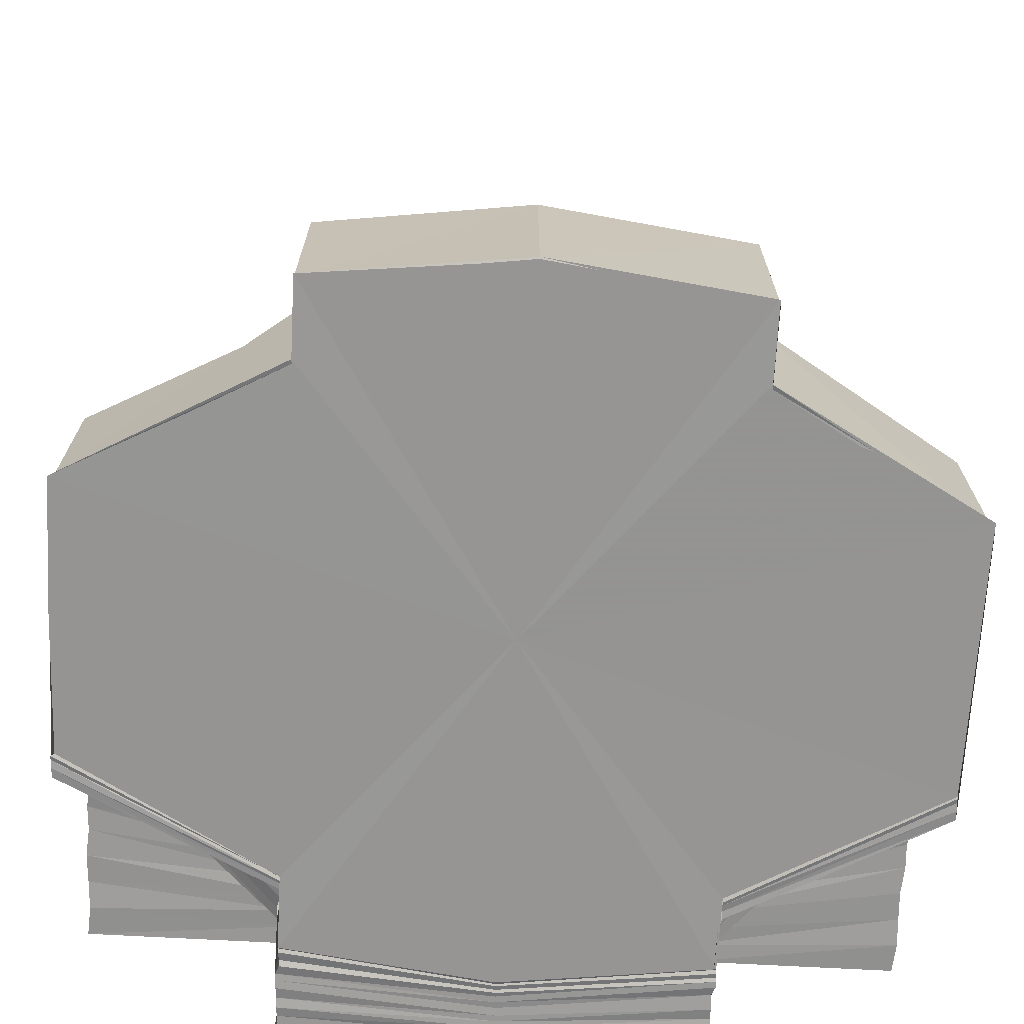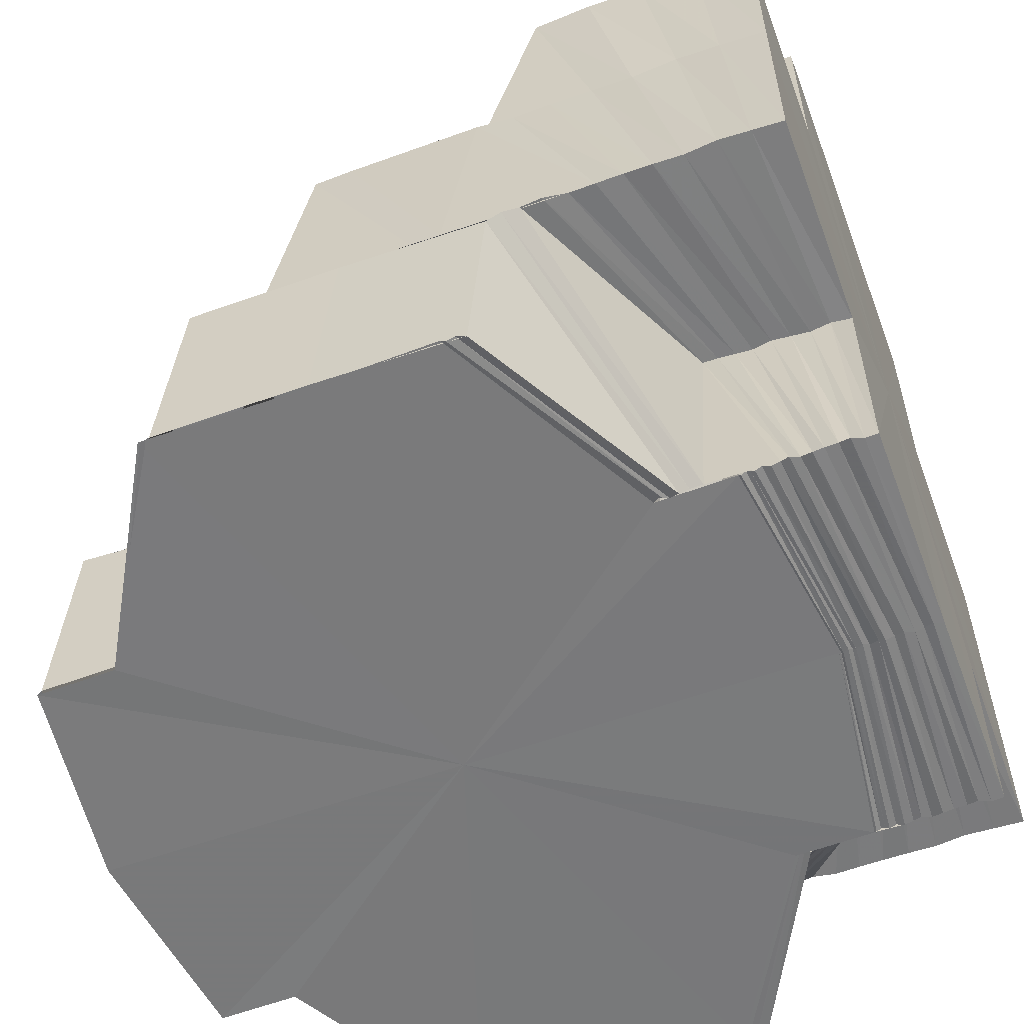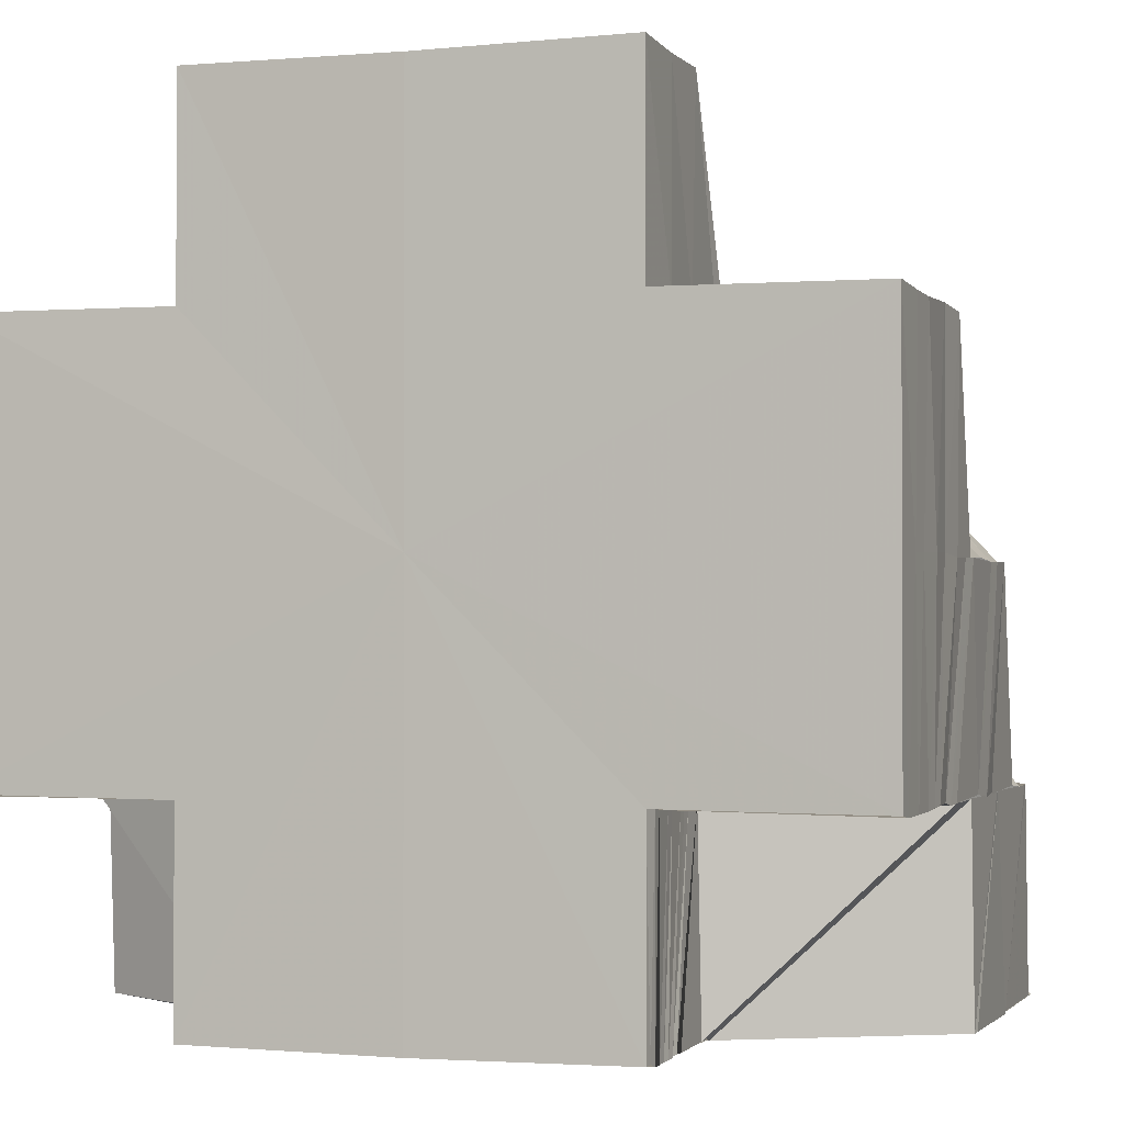
<metadata>
{"format":"obj","ext":"obj","renderer":"f3d","projection":"perspective","resolution":1024,"background":"white","views":[{"elev":-67.4,"azim":-3.1,"up":"+Y"},{"elev":-58.1,"azim":110.3,"up":"+Y"},{"elev":-1.5,"azim":-161.3,"up":"+Y"}]}
</metadata>
<code>
o 17699
v 2208 1871 14.4
v 2208 1871 14.4
v 2208 1871 14.4
v 2208 1871 14.4
v 2208 1871 14.4
v 2208 1871 14.41
v 2208 1871 14.4
v 2208 1871 14.4
v 2208 1871 14.4
v 2208 1871 14.4
v 2208 1871 14.4
v 2208 1871 14.41
v 2208 1871 14.4
v 2208 1871 14.4
v 2208 1871 14.41
v 2208 1871 14.41
v 2208 1871 14.41
v 2208 1871 14.41
v 2208 1871 14.41
v 2208 1871 14.4
v 2208 1871 14.4
v 2208 1871 14.4
v 2208 1871 14.41
v 2208 1871 14.41
v 2208 1871 14.41
v 2208 1871 14.41
v 2208 1871 14.41
v 2208 1871 14.41
v 2208 1871 14.41
v 2208 1871 14.41
v 2208 1871 14.42
v 2208 1871 14.41
v 2208 1871 14.42
v 2208 1871 14.42
v 2208 1871 14.42
v 2208 1871 14.42
v 2208 1871 14.42
v 2208 1871 14.42
v 2208 1871 14.42
v 2208 1871 14.42
v 2208 1871 14.42
v 2208 1871 14.43
v 2208 1871 14.43
v 2208 1871 14.43
v 2208 1871 14.43
v 2208 1871 14.42
v 2208 1871 14.43
v 2208 1871 14.43
v 2208 1871 14.43
v 2208 1871 14.43
v 2208 1871 14.43
v 2208 1871 14.43
v 2208 1871 14.43
v 2208 1871 14.43
v 2208 1871 14.43
v 2208 1871 14.43
v 2208 1871 14.43
v 2208 1871 14.43
v 2208 1871 14.44
v 2208 1871 14.43
v 2208 1871 14.43
v 2208 1871 14.43
v 2208 1871 14.43
v 2208 1871 14.44
v 2208 1871 14.43
v 2208 1871 14.43
v 2208 1871 14.43
v 2208 1871 14.43
v 2208 1871 14.43
v 2208 1871 14.43
v 2208 1871 14.43
v 2208 1871 14.43
v 2208 1871 14.43
v 2208 1871 14.43
v 2208 1871 14.42
v 2208 1871 14.43
v 2208 1871 14.42
v 2208 1871 14.43
v 2208 1871 14.42
v 2208 1871 14.43
v 2208 1871 14.43
v 2208 1871 14.43
v 2208 1871 14.43
v 2208 1871 14.43
v 2208 1871 14.43
v 2208 1871 14.42
v 2208 1871 14.43
v 2208 1871 14.43
v 2208 1871 14.42
v 2208 1871 14.41
v 2208 1871 14.41
v 2208 1871 14.41
v 2208 1871 14.41
v 2208 1871 14.41
v 2208 1871 14.41
v 2208 1871 14.41
v 2208 1871 14.41
v 2208 1871 14.41
v 2208 1871 14.41
v 2208 1871 14.41
v 2208 1871 14.41
v 2208 1871 14.4
v 2208 1871 14.4
v 2208 1871 14.4
v 2208 1871 14.41
v 2208 1871 14.4
v 2208 1871 14.4
v 2208 1871 14.4
v 2208 1871 14.41
v 2208 1871 14.41
v 2208 1871 14.4
v 2208 1871 14.4
v 2208 1871 14.41
v 2208 1871 14.4
v 2208 1871 14.4
v 2208 1871 14.4
v 2208 1871 14.4
v 2208 1871 14.4
v 2208 1871 14.4
v 2208 1871 14.4
v 2208 1871 14.4
v 2208 1871 14.4
v 2208 1871 14.4
v 2208 1871 14.4
v 2208 1871 14.4
v 2208 1871 14.4
v 2208 1871 14.4
v 2208 1871 14.4
v 2208 1871 14.4
v 2208 1871 14.4
v 2208 1871 14.41
v 2208 1871 14.4
v 2208 1871 14.4
v 2208 1871 14.4
v 2208 1871 14.4
v 2208 1871 14.41
v 2208 1871 14.41
v 2208 1871 14.4
v 2208 1871 14.41
v 2208 1871 14.41
v 2208 1871 14.41
v 2208 1871 14.42
v 2208 1871 14.41
v 2208 1871 14.41
v 2208 1871 14.42
v 2208 1871 14.41
v 2208 1871 14.42
v 2208 1871 14.41
v 2208 1871 14.42
v 2208 1871 14.41
v 2208 1871 14.42
v 2208 1871 14.42
v 2208 1871 14.43
v 2208 1871 14.43
v 2208 1871 14.43
v 2208 1871 14.43
v 2208 1871 14.42
v 2208 1871 14.42
v 2208 1871 14.41
v 2208 1871 14.41
v 2208 1871 14.42
v 2208 1871 14.42
v 2208 1871 14.41
v 2208 1871 14.42
v 2208 1871 14.42
v 2208 1871 14.42
v 2208 1871 14.43
v 2208 1871 14.42
v 2208 1871 14.41
v 2208 1871 14.41
v 2208 1871 14.41
v 2208 1871 14.41
v 2208 1871 14.41
v 2208 1871 14.41
v 2208 1871 14.4
v 2208 1871 14.41
v 2208 1871 14.4
v 2208 1871 14.41
v 2208 1871 14.41
v 2208 1871 14.41
v 2208 1871 14.4
v 2208 1871 14.41
v 2208 1871 14.4
v 2208 1871 14.4
v 2208 1871 14.4
v 2208 1871 14.4
v 2208 1871 14.4
v 2208 1871 14.4
v 2208 1871 14.4
v 2208 1871 14.4
v 2208 1871 14.4
v 2208 1871 14.4
v 2208 1871 14.4
v 2208 1871 14.4
v 2208 1871 14.4
v 2208 1871 14.41
v 2208 1871 14.41
v 2208 1871 14.4
v 2208 1871 14.4
v 2208 1871 14.4
v 2208 1871 14.4
v 2208 1871 14.4
v 2208 1871 14.4
v 2208 1871 14.4
v 2208 1871 14.4
v 2208 1871 14.4
v 2208 1871 14.4
v 2208 1871 14.41
v 2208 1871 14.4
v 2208 1871 14.4
v 2208 1871 14.4
v 2208 1871 14.4
v 2208 1871 14.4
v 2208 1871 14.4
v 2208 1871 14.4
v 2208 1871 14.4
v 2208 1871 14.4
v 2208 1871 14.4
v 2208 1871 14.4
v 2208 1871 14.4
v 2208 1871 14.4
v 2208 1871 14.4
v 2208 1871 14.4
v 2208 1871 14.41
v 2208 1871 14.4
v 2208 1871 14.41
v 2208 1871 14.4
v 2208 1871 14.4
v 2208 1871 14.4
v 2208 1871 14.4
v 2208 1871 14.4
v 2208 1871 14.4
v 2208 1871 14.4
v 2208 1871 14.4
v 2208 1871 14.4
v 2208 1871 14.4
v 2208 1871 14.4
v 2208 1871 14.4
v 2208 1871 14.4
v 2208 1871 14.4
v 2208 1871 14.4
v 2208 1871 14.4
v 2208 1871 14.4
v 2208 1871 14.4
v 2208 1871 14.4
v 2208 1871 14.4
v 2208 1871 14.4
v 2208 1871 14.4
v 2208 1871 14.4
v 2208 1871 14.4
v 2208 1871 14.4
v 2208 1871 14.4
v 2208 1871 14.4
v 2208 1871 14.4
v 2208 1871 14.4
v 2208 1871 14.4
v 2208 1871 14.4
v 2208 1871 14.4
v 2208 1871 14.4
v 2208 1871 14.4
v 2208 1871 14.4
v 2208 1871 14.4
v 2208 1871 14.4
v 2208 1871 14.4
v 2208 1871 14.4
v 2208 1871 14.4
v 2208 1871 14.4
v 2208 1871 14.4
v 2208 1871 14.41
v 2208 1871 14.4
v 2208 1871 14.41
v 2208 1871 14.4
v 2208 1871 14.4
v 2208 1871 14.4
v 2208 1871 14.4
v 2208 1871 14.4
v 2208 1871 14.4
v 2208 1871 14.4
v 2208 1871 14.4
v 2208 1871 14.4
v 2208 1871 14.4
v 2208 1871 14.4
v 2208 1871 14.4
v 2208 1871 14.4
v 2208 1871 14.4
v 2208 1871 14.4
v 2208 1871 14.4
v 2208 1871 14.4
v 2208 1871 14.4
v 2208 1871 14.4
v 2208 1871 14.4
v 2208 1871 14.4
v 2208 1871 14.4
v 2208 1871 14.4
v 2208 1871 14.4
v 2208 1871 14.4
v 2208 1871 14.4
v 2208 1871 14.42
v 2208 1871 14.41
v 2208 1871 14.41
v 2208 1871 14.41
v 2208 1871 14.41
v 2208 1871 14.41
v 2208 1871 14.41
v 2208 1871 14.41
v 2208 1871 14.41
v 2208 1871 14.41
v 2208 1871 14.41
v 2208 1871 14.41
v 2208 1871 14.41
v 2208 1871 14.41
v 2208 1871 14.42
v 2208 1871 14.41
v 2208 1871 14.43
v 2208 1871 14.43
v 2208 1871 14.43
v 2208 1871 14.43
v 2208 1871 14.43
v 2208 1871 14.43
v 2208 1871 14.44
v 2208 1871 14.44
v 2208 1871 14.43
v 2208 1871 14.44
v 2208 1871 14.43
v 2208 1871 14.43
v 2208 1871 14.44
v 2208 1871 14.44
v 2208 1871 14.44
v 2208 1871 14.44
v 2208 1871 14.44
v 2208 1871 14.44
v 2208 1871 14.44
v 2208 1871 14.44
v 2208 1871 14.44
v 2208 1871 14.44
v 2208 1871 14.44
v 2208 1871 14.44
v 2208 1871 14.44
v 2208 1871 14.44
v 2208 1871 14.44
v 2208 1871 14.44
v 2208 1871 14.44
v 2208 1871 14.43
v 2208 1871 14.43
v 2208 1871 14.43
v 2208 1871 14.42
v 2208 1871 14.41
v 2208 1871 14.43
v 2208 1871 14.43
v 2208 1871 14.44
v 2208 1871 14.44
v 2208 1871 14.4
v 2208 1871 14.41
v 2208 1871 14.41
v 2208 1871 14.41
v 2208 1871 14.41
v 2208 1871 14.41
v 2208 1871 14.41
v 2208 1871 14.41
v 2208 1871 14.41
v 2208 1871 14.41
v 2208 1871 14.41
v 2208 1871 14.41
v 2208 1871 14.41
v 2208 1871 14.42
v 2208 1871 14.42
v 2208 1871 14.43
v 2208 1871 14.43
v 2208 1871 14.43
v 2208 1871 14.42
v 2208 1871 14.43
v 2208 1871 14.43
v 2208 1871 14.43
v 2208 1871 14.42
v 2208 1871 14.43
v 2208 1871 14.43
v 2208 1871 14.43
v 2208 1871 14.43
v 2208 1871 14.41
v 2208 1871 14.41
v 2208 1871 14.41
v 2208 1871 14.42
v 2208 1871 14.41
v 2208 1871 14.41
v 2208 1871 14.43
v 2208 1871 14.43
v 2208 1871 14.43
v 2208 1871 14.43
v 2208 1871 14.43
v 2208 1871 14.44
v 2208 1871 14.41
v 2208 1871 14.41
v 2208 1871 14.41
v 2208 1871 14.41
v 2208 1871 14.41
v 2208 1871 14.41
v 2208 1871 14.41
v 2208 1871 14.41
v 2208 1871 14.41
v 2208 1871 14.41
v 2208 1871 14.4
v 2208 1871 14.4
v 2208 1871 14.4
v 2208 1871 14.41
v 2208 1871 14.41
v 2208 1871 14.41
v 2208 1871 14.41
v 2208 1871 14.41
v 2208 1871 14.4
v 2208 1871 14.41
v 2208 1871 14.4
v 2208 1871 14.4
v 2208 1871 14.4
v 2208 1871 14.4
v 2208 1871 14.41
v 2208 1871 14.41
v 2208 1871 14.4
v 2208 1871 14.4
v 2208 1871 14.4
v 2208 1871 14.4
v 2208 1871 14.4
v 2208 1871 14.4
v 2208 1871 14.4
v 2208 1871 14.4
v 2208 1871 14.4
v 2208 1871 14.4
v 2208 1871 14.4
v 2208 1871 14.4
v 2208 1871 14.4
v 2208 1871 14.4
v 2208 1871 14.4
v 2208 1871 14.41
v 2208 1871 14.4
v 2208 1871 14.41
v 2208 1871 14.4
v 2208 1871 14.4
v 2208 1871 14.4
v 2208 1871 14.4
v 2208 1871 14.4
v 2208 1871 14.4
v 2208 1871 14.4
v 2208 1871 14.4
v 2208 1871 14.4
v 2208 1871 14.4
v 2208 1871 14.4
v 2208 1871 14.4
v 2208 1871 14.4
v 2208 1871 14.4
v 2208 1871 14.4
v 2208 1871 14.4
v 2208 1871 14.4
v 2208 1871 14.4
v 2208 1871 14.4
v 2208 1871 14.4
v 2208 1871 14.4
v 2208 1871 14.4
v 2208 1871 14.4
v 2208 1871 14.4
v 2208 1871 14.4
v 2208 1871 14.4
v 2208 1871 14.41
v 2208 1871 14.41
v 2208 1871 14.41
v 2208 1871 14.41
v 2208 1871 14.41
v 2208 1871 14.4
v 2208 1871 14.41
v 2208 1871 14.41
v 2208 1871 14.41
v 2208 1871 14.41
v 2208 1871 14.41
v 2208 1871 14.41
v 2208 1871 14.41
v 2208 1871 14.41
v 2208 1871 14.41
v 2208 1871 14.41
v 2208 1871 14.41
v 2208 1871 14.42
v 2208 1871 14.41
v 2208 1871 14.42
v 2208 1871 14.42
v 2208 1871 14.42
v 2208 1871 14.41
v 2208 1871 14.41
v 2208 1871 14.41
v 2208 1871 14.41
v 2208 1871 14.41
v 2208 1871 14.4
v 2208 1871 14.4
v 2208 1871 14.4
v 2208 1871 14.4
v 2208 1871 14.4
v 2208 1871 14.4
v 2208 1871 14.4
v 2208 1871 14.42
v 2208 1871 14.42
v 2208 1871 14.41
v 2208 1871 14.42
v 2208 1871 14.41
v 2208 1871 14.42
v 2208 1871 14.42
v 2208 1871 14.41
v 2208 1871 14.42
v 2208 1871 14.42
v 2208 1871 14.42
v 2208 1871 14.42
v 2208 1871 14.43
v 2208 1871 14.42
v 2208 1871 14.43
v 2208 1871 14.43
v 2208 1871 14.43
v 2208 1871 14.43
v 2208 1871 14.42
v 2208 1871 14.42
v 2208 1871 14.42
v 2208 1871 14.43
v 2208 1871 14.42
v 2208 1871 14.42
v 2208 1871 14.43
v 2208 1871 14.43
v 2208 1871 14.43
v 2208 1871 14.43
v 2208 1871 14.43
v 2208 1871 14.43
v 2208 1871 14.43
v 2208 1871 14.43
v 2208 1871 14.43
v 2208 1871 14.43
v 2208 1871 14.43
v 2208 1871 14.44
v 2208 1871 14.44
v 2208 1871 14.43
v 2208 1871 14.43
v 2208 1871 14.44
v 2208 1871 14.44
v 2208 1871 14.43
v 2208 1871 14.4
v 2208 1871 14.4
v 2208 1871 14.4
v 2208 1871 14.4
v 2208 1871 14.4
v 2208 1871 14.4
v 2208 1871 14.4
v 2208 1871 14.4
v 2208 1871 14.4
v 2208 1871 14.4
v 2208 1871 14.4
v 2208 1871 14.4
v 2208 1871 14.4
v 2208 1871 14.4
v 2208 1871 14.4
v 2208 1871 14.4
v 2208 1871 14.4
f 1 2 3
f 4 5 1
f 5 6 2
f 2 7 8
f 9 2 10
f 11 12 9
f 13 11 14
f 12 15 16
f 16 17 2
f 17 18 7
f 6 19 17
f 2 17 20
f 20 21 22
f 23 24 21
f 17 25 23
f 26 25 17
f 26 27 25
f 25 28 23
f 23 28 29
f 27 30 25
f 25 30 28
f 27 31 30
f 30 32 28
f 31 33 30
f 30 33 32
f 31 34 33
f 33 35 32
f 34 36 33
f 33 36 35
f 34 37 36
f 36 38 35
f 37 39 36
f 36 39 38
f 39 40 38
f 41 42 39
f 39 43 40
f 42 44 43
f 45 43 39
f 46 47 45
f 43 48 40
f 43 49 48
f 50 49 43
f 50 51 49
f 49 52 53
f 51 54 49
f 49 54 55
f 54 56 55
f 54 57 56
f 58 59 57
f 59 60 61
f 62 58 63
f 63 64 65
f 66 67 54
f 67 68 54
f 68 69 56
f 69 70 71
f 72 71 73
f 73 74 75
f 71 76 77
f 78 77 79
f 76 80 77
f 76 81 80
f 81 82 80
f 81 83 84
f 82 85 86
f 87 85 88
f 82 86 89
f 89 86 90
f 89 90 91
f 91 92 93
f 91 94 95
f 96 91 95
f 96 95 97
f 98 96 97
f 99 97 100
f 101 97 102
f 101 103 104
f 105 104 106
f 107 106 108
f 109 110 107
f 111 108 112
f 113 109 111
f 114 112 115
f 116 113 114
f 117 115 118
f 119 116 117
f 120 118 121
f 122 119 120
f 123 121 124
f 125 122 123
f 126 125 127
f 128 129 130
f 129 131 132
f 132 133 134
f 29 135 133
f 136 137 135
f 29 136 138
f 139 140 137
f 136 139 141
f 139 142 143
f 142 144 143
f 142 145 144
f 145 146 144
f 145 147 146
f 143 144 148
f 147 149 146
f 143 148 150
f 147 151 149
f 48 151 147
f 151 152 149
f 153 154 151
f 151 155 152
f 155 156 157
f 155 157 158
f 152 159 160
f 161 162 159
f 160 159 163
f 164 165 159
f 164 166 165
f 167 166 168
f 160 169 170
f 163 171 105
f 171 172 173
f 171 173 174
f 163 174 175
f 176 175 177
f 178 160 176
f 178 170 179
f 180 177 181
f 182 178 180
f 182 179 183
f 184 181 185
f 148 182 184
f 148 183 186
f 187 185 188
f 150 148 187
f 150 186 189
f 190 188 191
f 192 191 193
f 194 150 190
f 194 189 195
f 141 150 194
f 196 197 150
f 198 196 194
f 199 194 192
f 199 195 200
f 138 194 199
f 201 198 199
f 202 201 203
f 203 199 204
f 205 199 206
f 207 208 205
f 209 207 210
f 211 212 213
f 212 214 215
f 214 216 217
f 216 218 219
f 218 220 221
f 220 222 223
f 222 224 225
f 224 226 227
f 215 228 229
f 230 228 231
f 232 233 230
f 233 234 228
f 228 235 236
f 234 237 238
f 217 238 228
f 238 239 235
f 228 238 240
f 240 241 242
f 243 244 241
f 238 245 243
f 219 245 238
f 245 246 239
f 237 247 245
f 248 249 244
f 245 250 248
f 221 250 245
f 250 251 246
f 247 252 250
f 253 254 249
f 250 255 253
f 223 255 250
f 255 256 251
f 252 257 255
f 258 259 254
f 255 260 258
f 225 260 255
f 260 261 256
f 257 262 260
f 263 264 259
f 260 265 263
f 262 266 265
f 227 265 260
f 265 267 261
f 268 269 264
f 270 271 269
f 265 272 268
f 272 273 267
f 102 272 265
f 102 274 272
f 272 275 270
f 274 275 272
f 275 276 273
f 274 277 275
f 277 278 275
f 275 278 279
f 277 280 278
f 278 281 279
f 280 282 278
f 278 282 281
f 280 283 282
f 282 284 281
f 283 285 282
f 282 285 284
f 283 286 285
f 285 287 284
f 286 288 285
f 285 288 287
f 286 289 288
f 288 290 287
f 289 291 288
f 288 291 290
f 289 292 291
f 291 293 290
f 291 294 293
f 295 296 293
f 297 295 291
f 295 296 298
f 297 295 298
f 299 292 298
f 300 301 298
f 302 299 303
f 302 304 305
f 306 302 303
f 306 303 307
f 308 306 307
f 308 307 309
f 90 308 309
f 310 309 311
f 312 313 298
f 314 312 298
f 315 314 298
f 315 314 316
f 317 315 316
f 318 316 319
f 320 315 298
f 321 317 322
f 323 320 321
f 323 320 298
f 322 324 325
f 326 327 322
f 328 326 329
f 330 323 331
f 332 333 330
f 333 323 298
f 333 323 334
f 335 334 336
f 337 338 335
f 338 339 340
f 339 341 342
f 343 333 298
f 344 343 298
f 344 343 345
f 346 344 298
f 347 346 298
f 348 344 349
f 345 350 351
f 352 353 298
f 354 355 298
f 354 355 356
f 353 356 357
f 358 353 357
f 358 357 359
f 360 358 359
f 361 360 362
f 360 363 364
f 359 365 366
f 365 367 368
f 366 365 369
f 370 369 371
f 369 372 373
f 365 374 375
f 374 376 375
f 377 376 378
f 379 380 366
f 381 366 382
f 383 381 382
f 384 379 383
f 376 385 386
f 376 386 387
f 388 389 386
f 386 345 390
f 391 392 383
f 391 383 393
f 394 391 393
f 394 393 395
f 396 394 395
f 396 395 397
f 398 396 399
f 279 396 400
f 401 402 400
f 403 401 404
f 404 405 406
f 407 408 405
f 409 406 410
f 411 403 409
f 412 410 413
f 414 411 412
f 415 407 416
f 417 414 418
f 418 413 419
f 420 417 421
f 421 419 422
f 423 420 424
f 424 422 425
f 426 425 427
f 428 423 426
f 429 428 430
f 431 415 432
f 433 431 434
f 435 433 436
f 437 435 438
f 439 437 440
f 441 439 442
f 443 441 444
f 442 445 446
f 440 447 445
f 448 445 449
f 450 451 448
f 451 452 445
f 452 453 447
f 445 447 454
f 454 455 456
f 445 457 458
f 447 459 457
f 460 461 455
f 462 463 461
f 447 464 460
f 438 464 447
f 464 465 459
f 453 466 464
f 464 467 462
f 467 468 465
f 436 467 464
f 466 469 467
f 469 470 471
f 434 471 467
f 467 471 472
f 471 473 472
f 432 474 471
f 470 475 474
f 472 473 476
f 472 476 477
f 473 478 476
f 473 479 478
f 479 480 478
f 479 481 480
f 481 482 480
f 477 483 484
f 485 486 477
f 487 484 488
f 489 485 487
f 490 488 491
f 492 489 490
f 493 492 494
f 481 495 482
f 495 496 482
f 482 496 37
f 497 495 481
f 497 498 495
f 499 497 481
f 397 497 499
f 498 500 501
f 416 499 474
f 475 502 499
f 498 503 504
f 503 505 504
f 506 505 507
f 505 508 509
f 505 509 510
f 510 511 512
f 496 512 513
f 514 515 496
f 515 516 517
f 518 519 509
f 519 520 521
f 509 522 51
f 522 523 524
f 525 526 523
f 527 528 525
f 529 527 525
f 530 531 532
f 533 534 530
f 534 531 64
f 534 390 531
f 535 328 531
f 531 340 329
f 531 329 536
f 537 538 539
f 538 540 539
f 541 537 539
f 540 542 539
f 543 541 539
f 542 544 539
f 545 543 539
f 544 546 539
f 547 545 539
f 546 548 539
f 549 547 539
f 548 550 539
f 551 549 539
f 550 552 539
f 553 551 539
f 552 553 539

</code>
